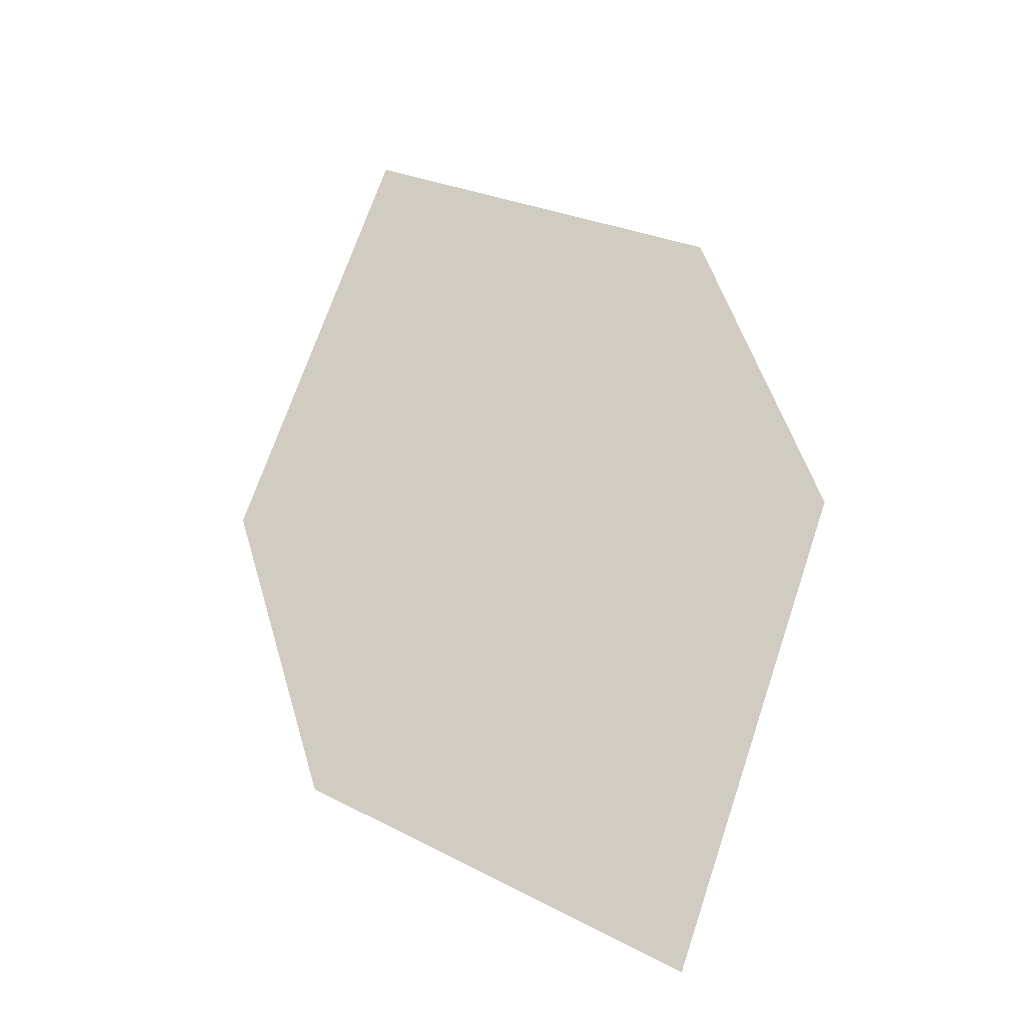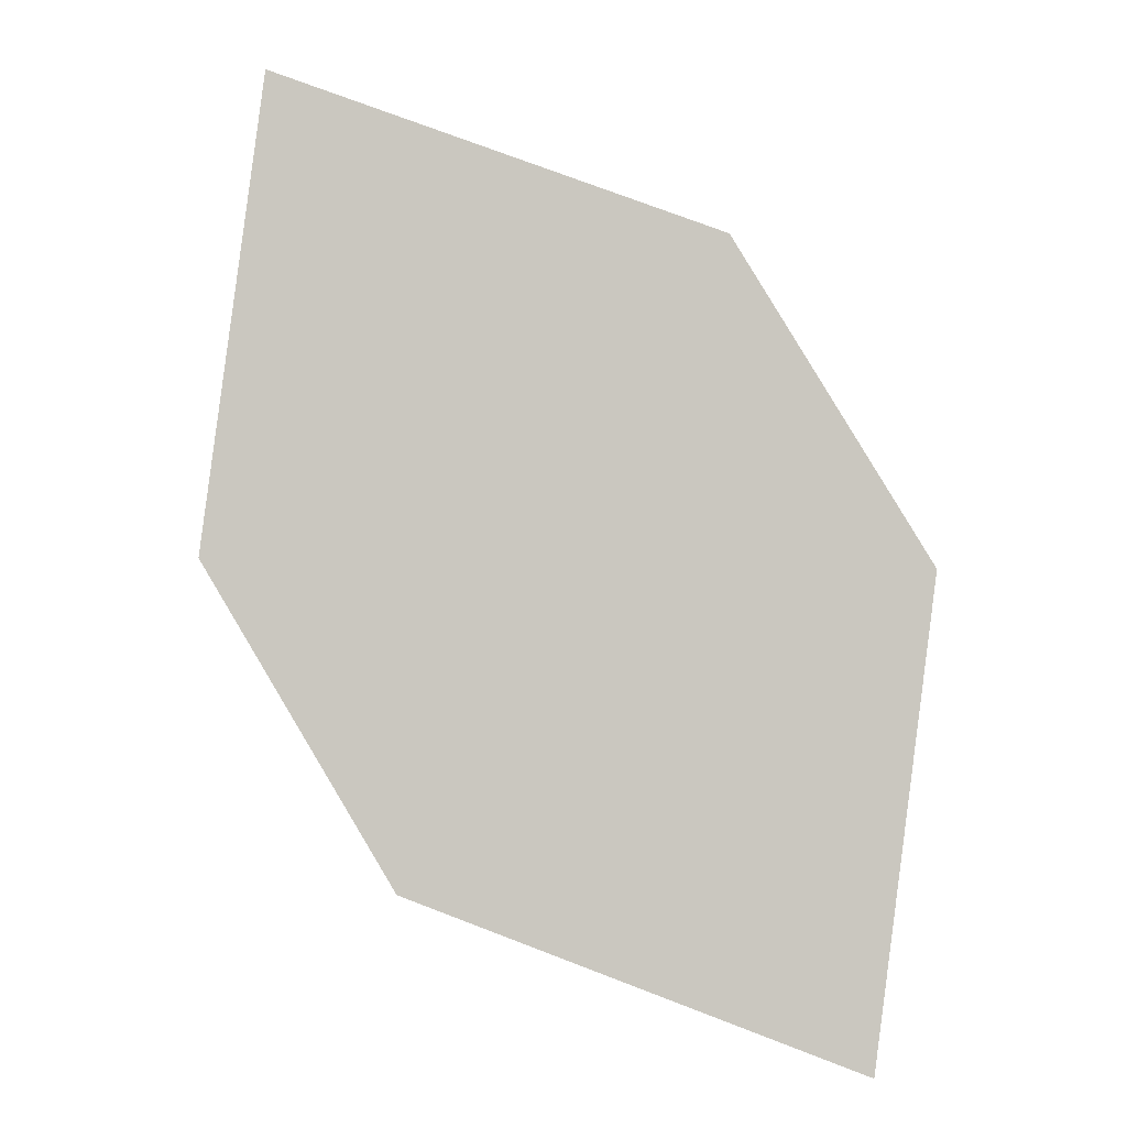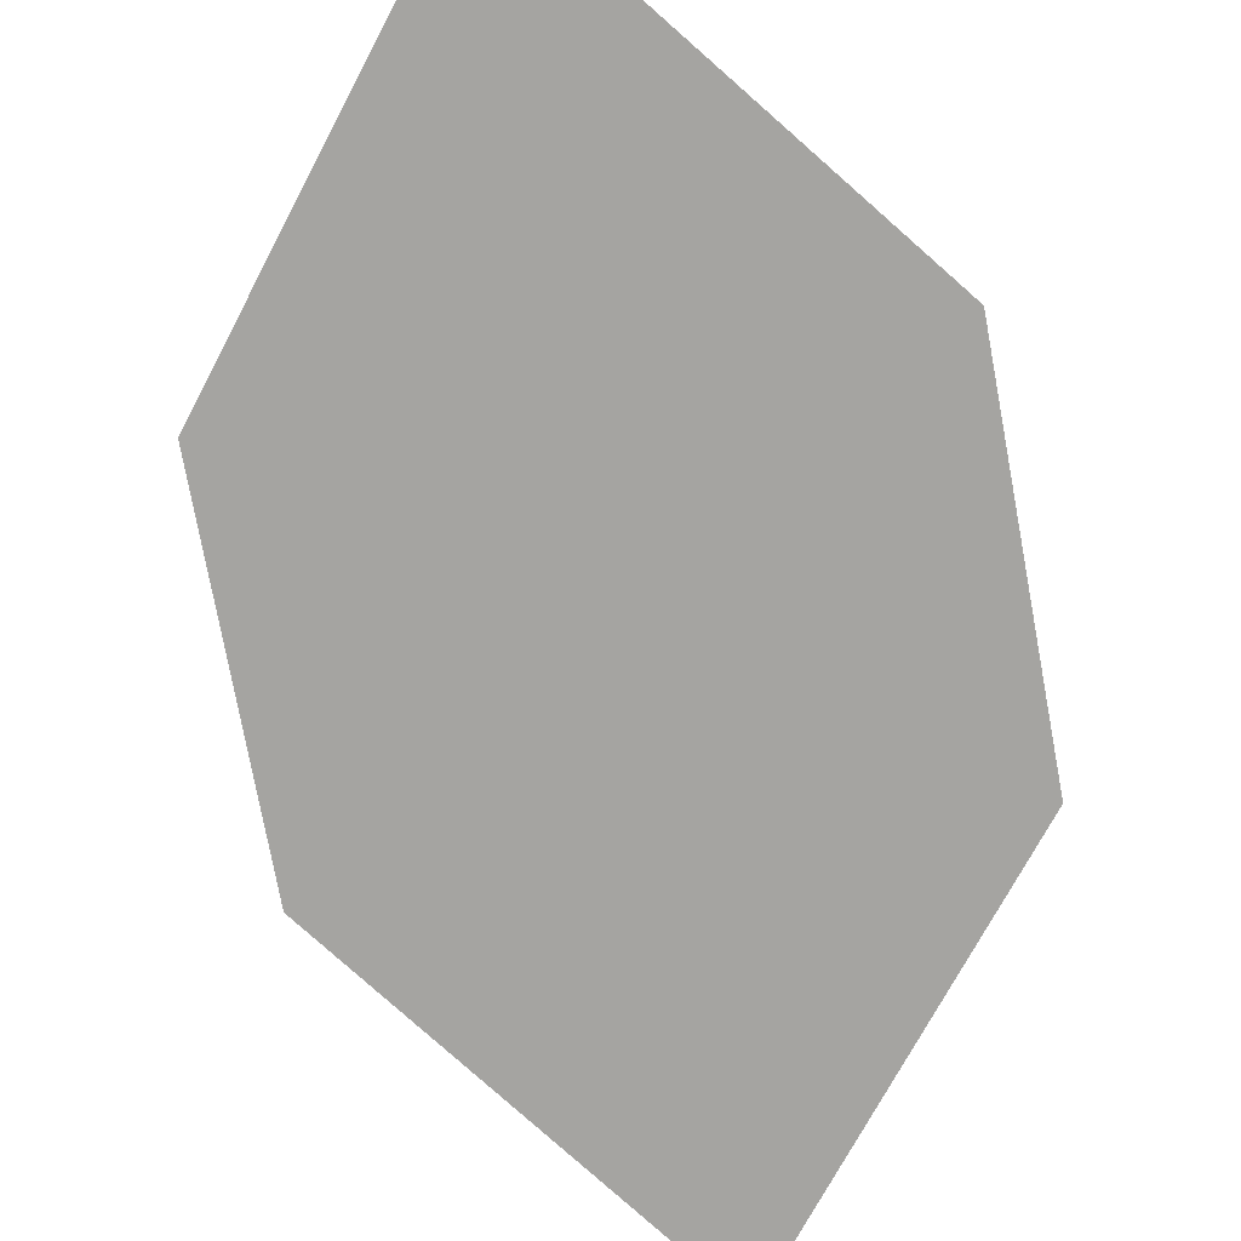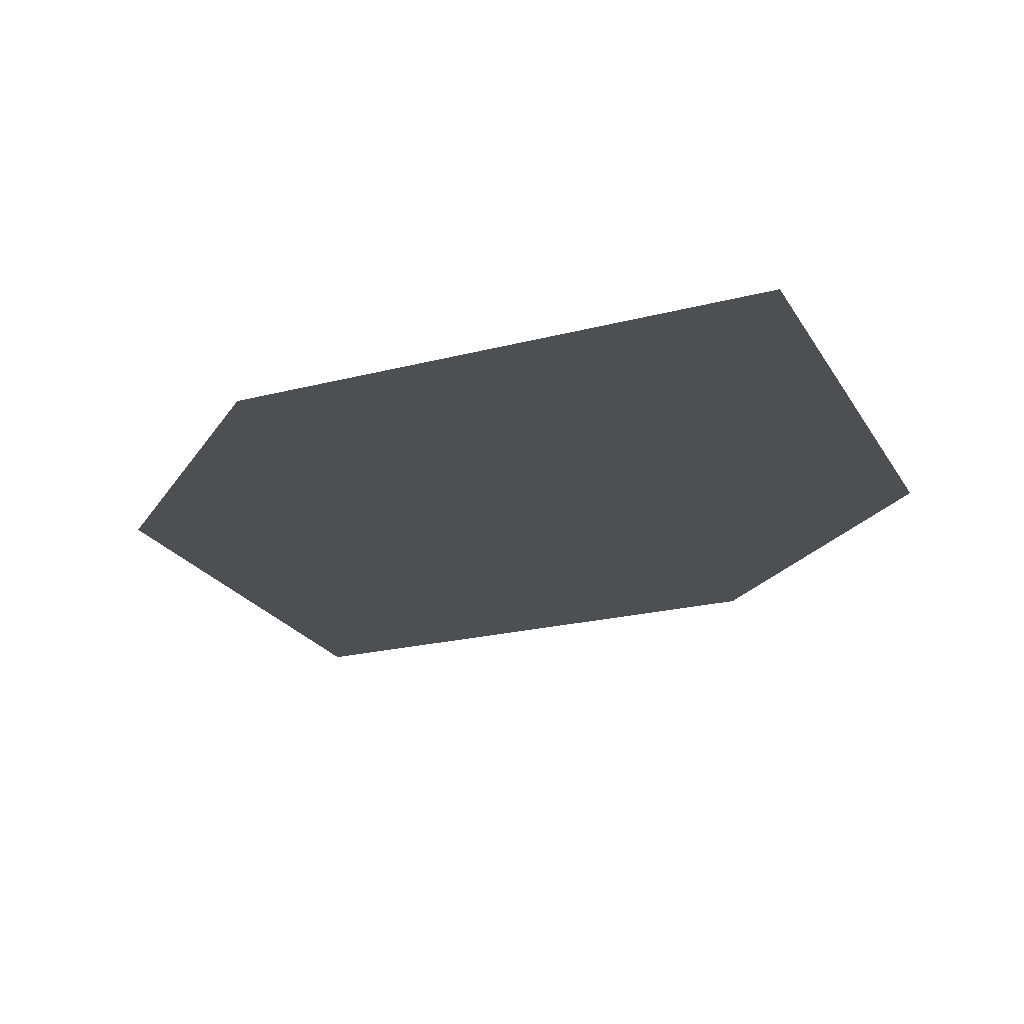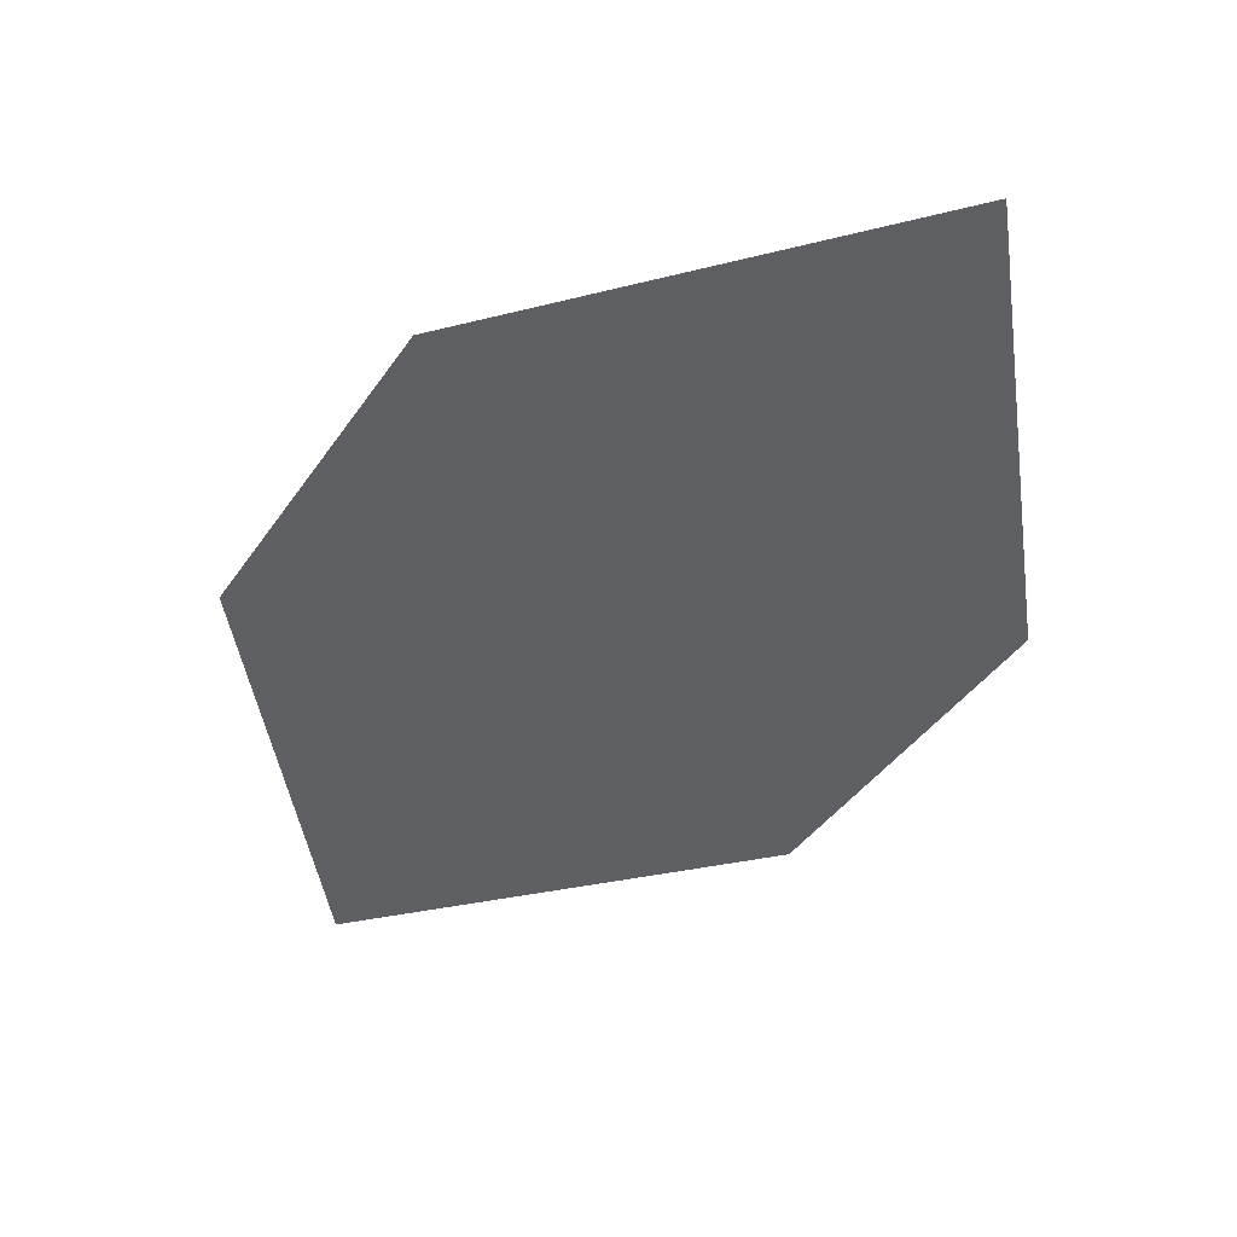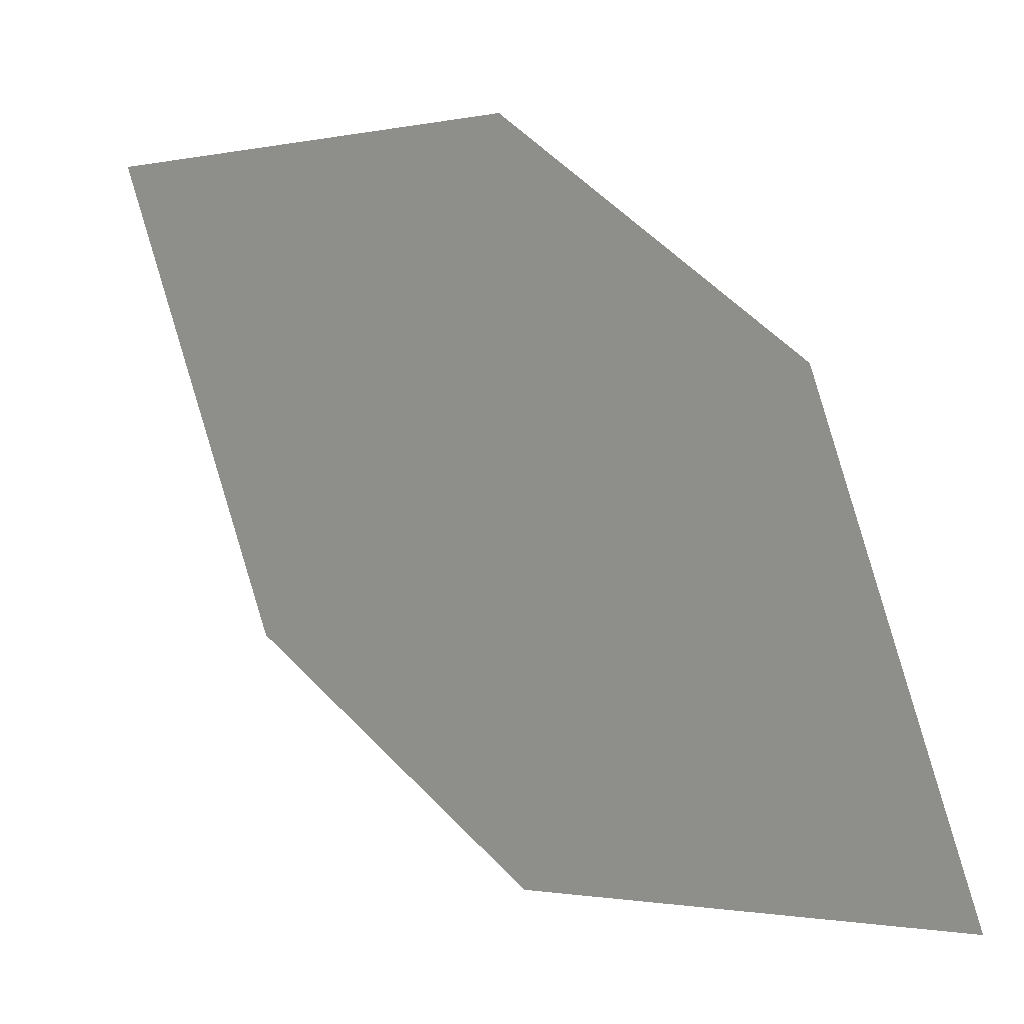
<metadata>
{"format":"obj","ext":"obj","renderer":"f3d","projection":"perspective","resolution":1024,"background":"white","views":[{"elev":-0.9,"azim":-178.9,"up":"+Y"},{"elev":24.4,"azim":154.8,"up":"+Y"},{"elev":65.9,"azim":-34.1,"up":"+Z"},{"elev":-57.6,"azim":-45.8,"up":"+Z"},{"elev":19.8,"azim":-23.8,"up":"+Y"},{"elev":-70.3,"azim":-142.9,"up":"+Z"}]}
</metadata>
<code>
o leaves.073
v 0.001959 -0.2125 0.8393
v -0.02749 -0.2233 0.8156
v -0.02399 -0.2808 0.7828
v 0.01411 -0.2472 0.8253
v 0.005457 -0.27 0.8065
v -0.03614 -0.2461 0.7967
f 1 2 6 3
f 1 3 5 4

</code>
